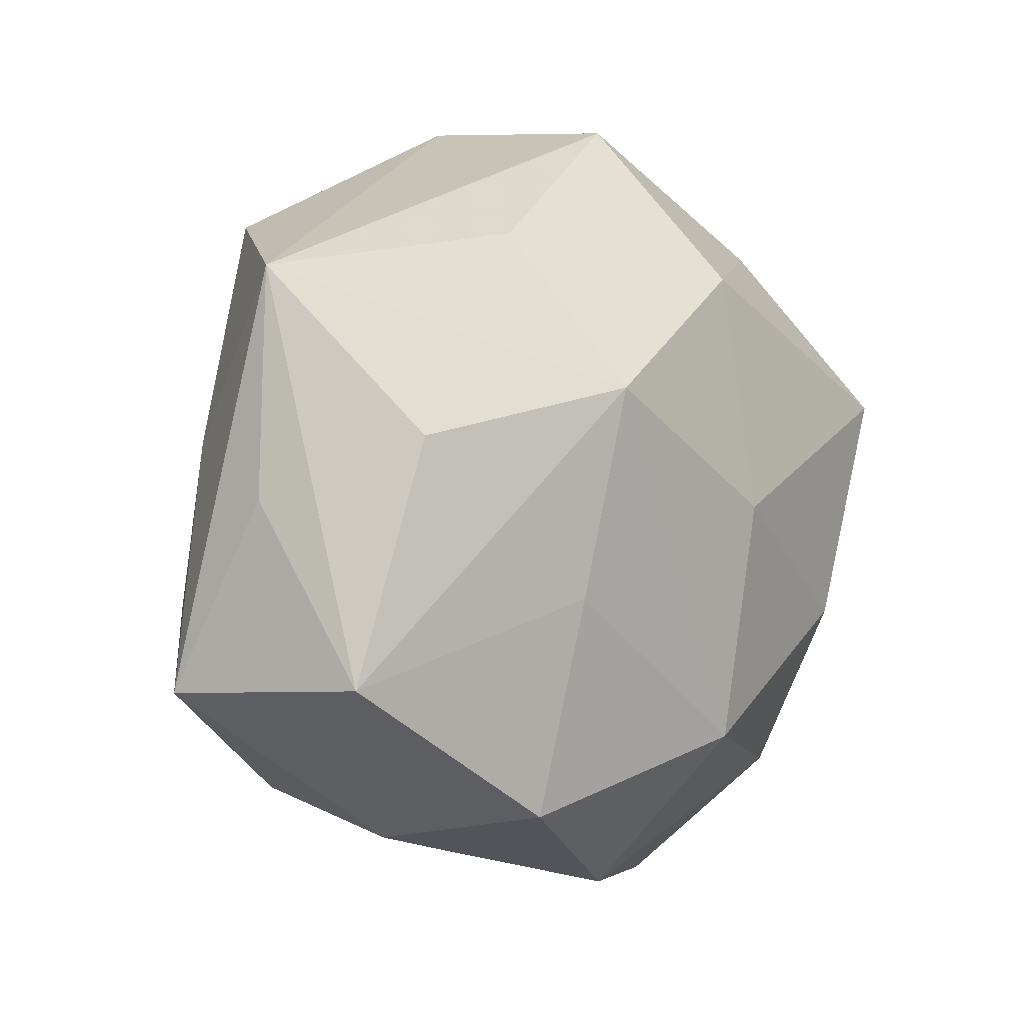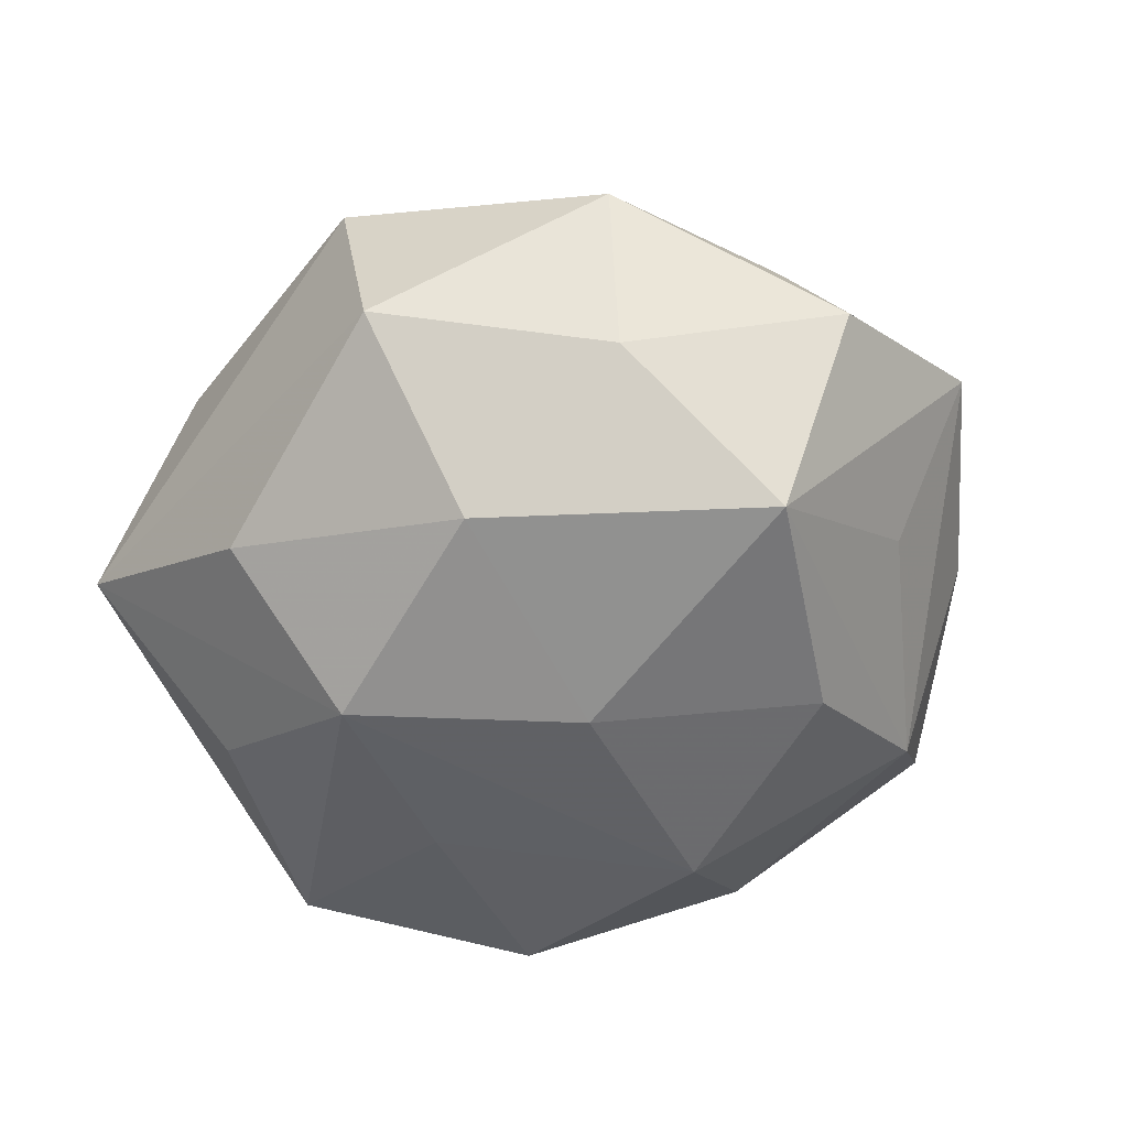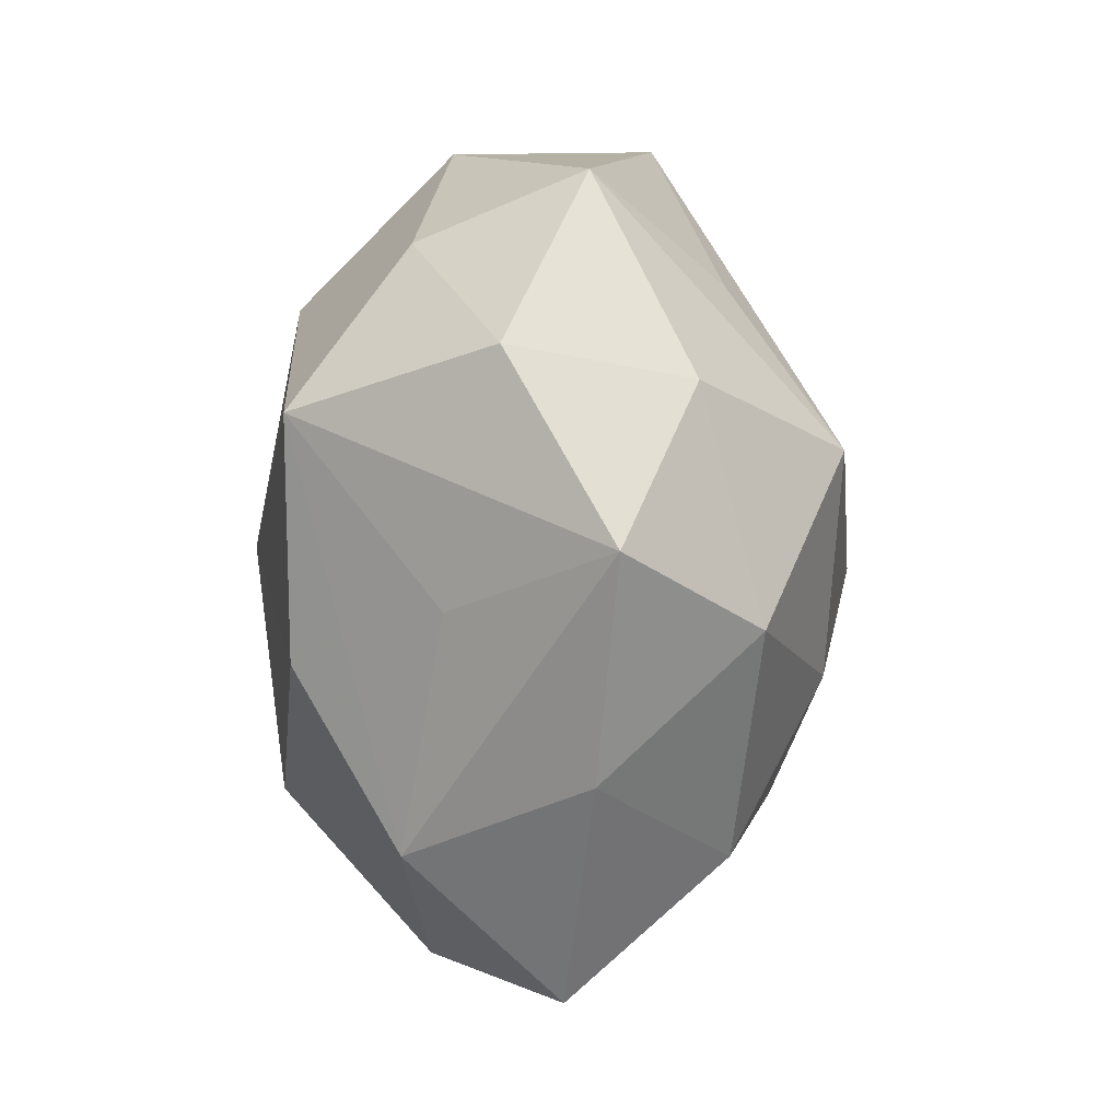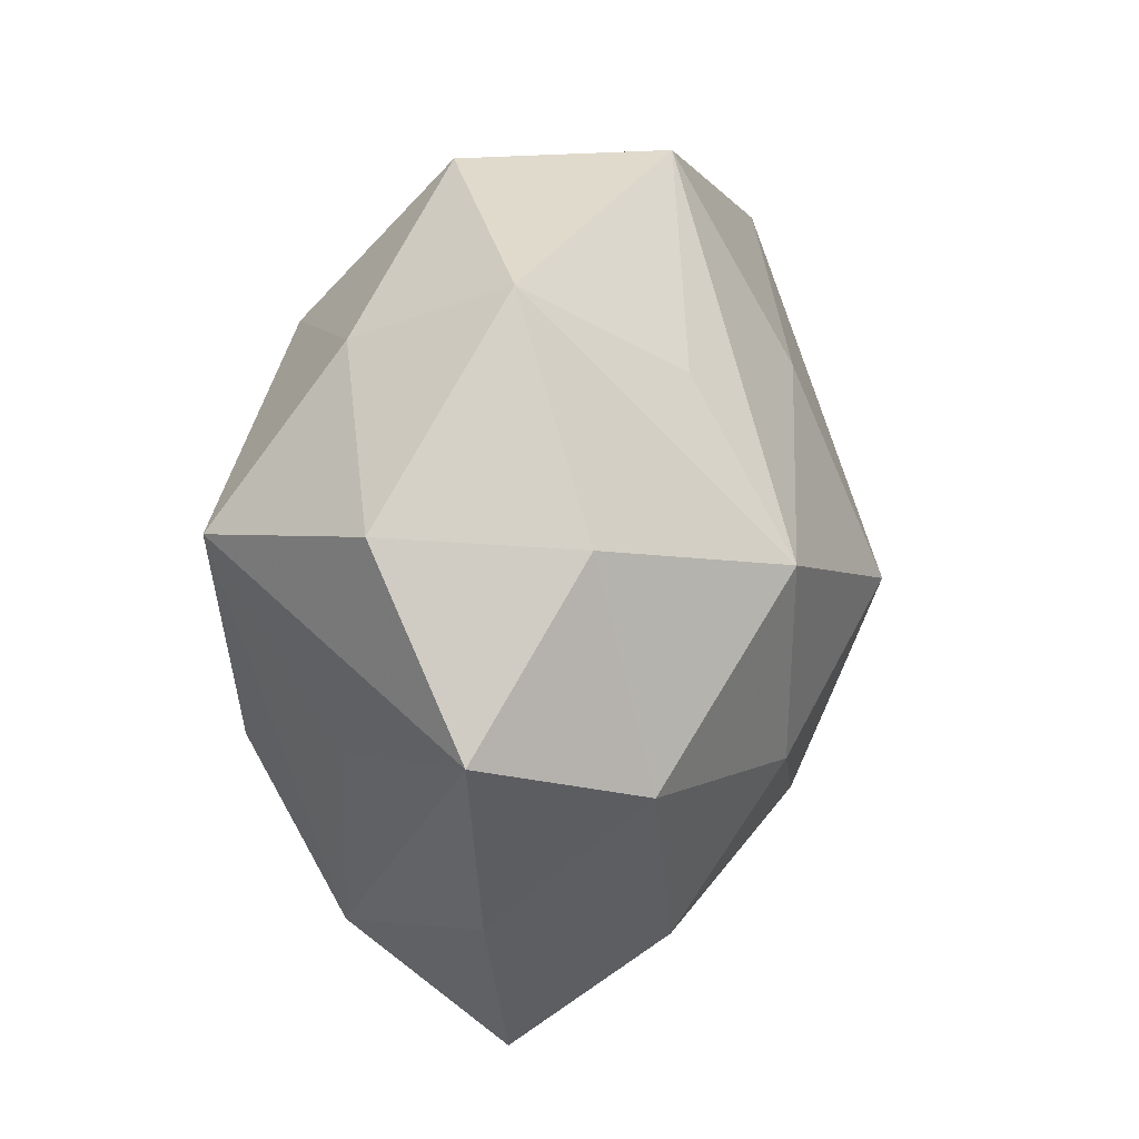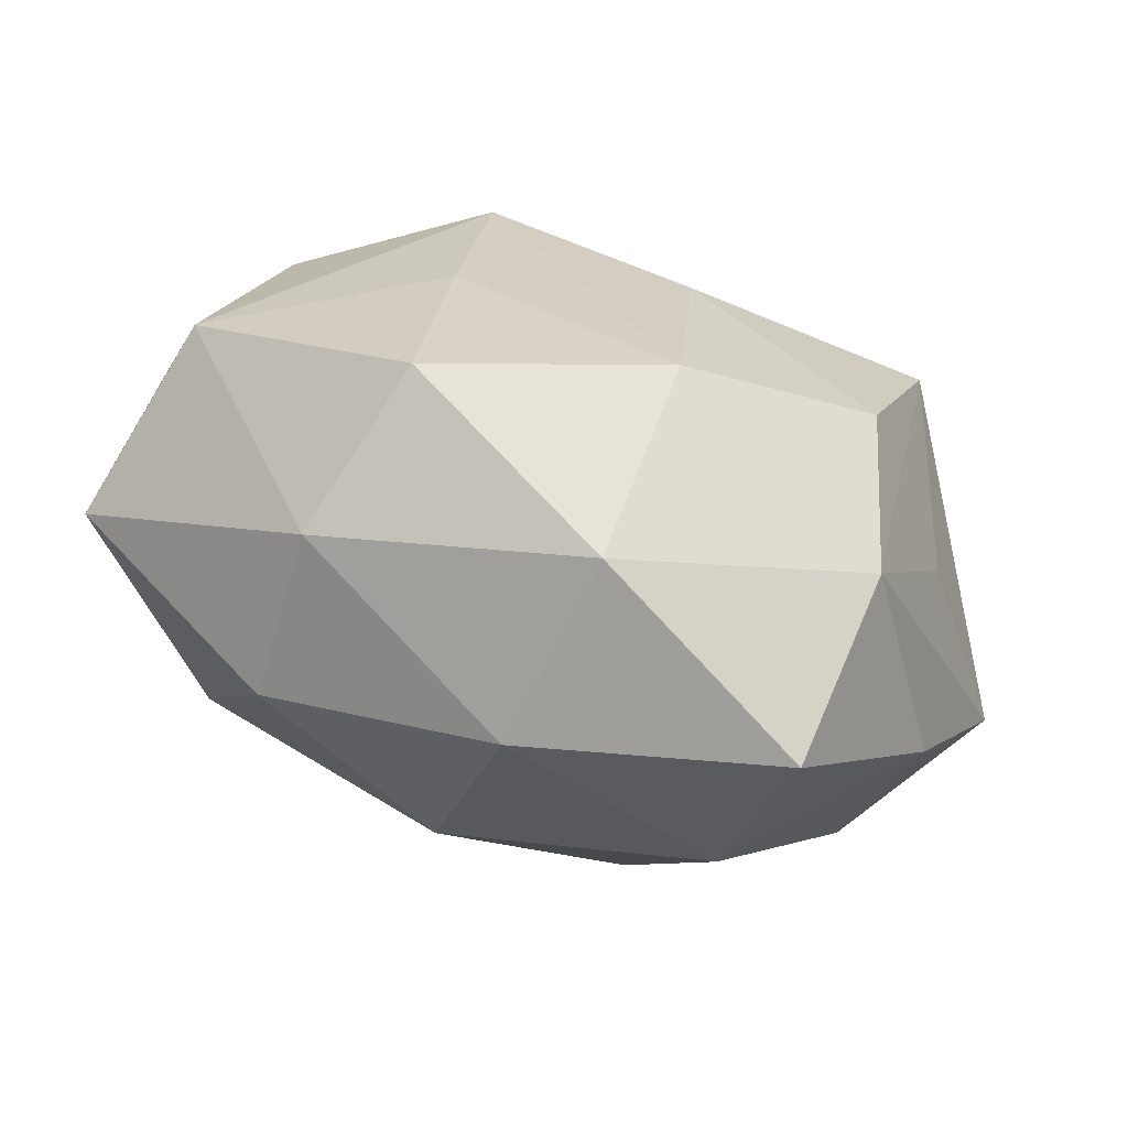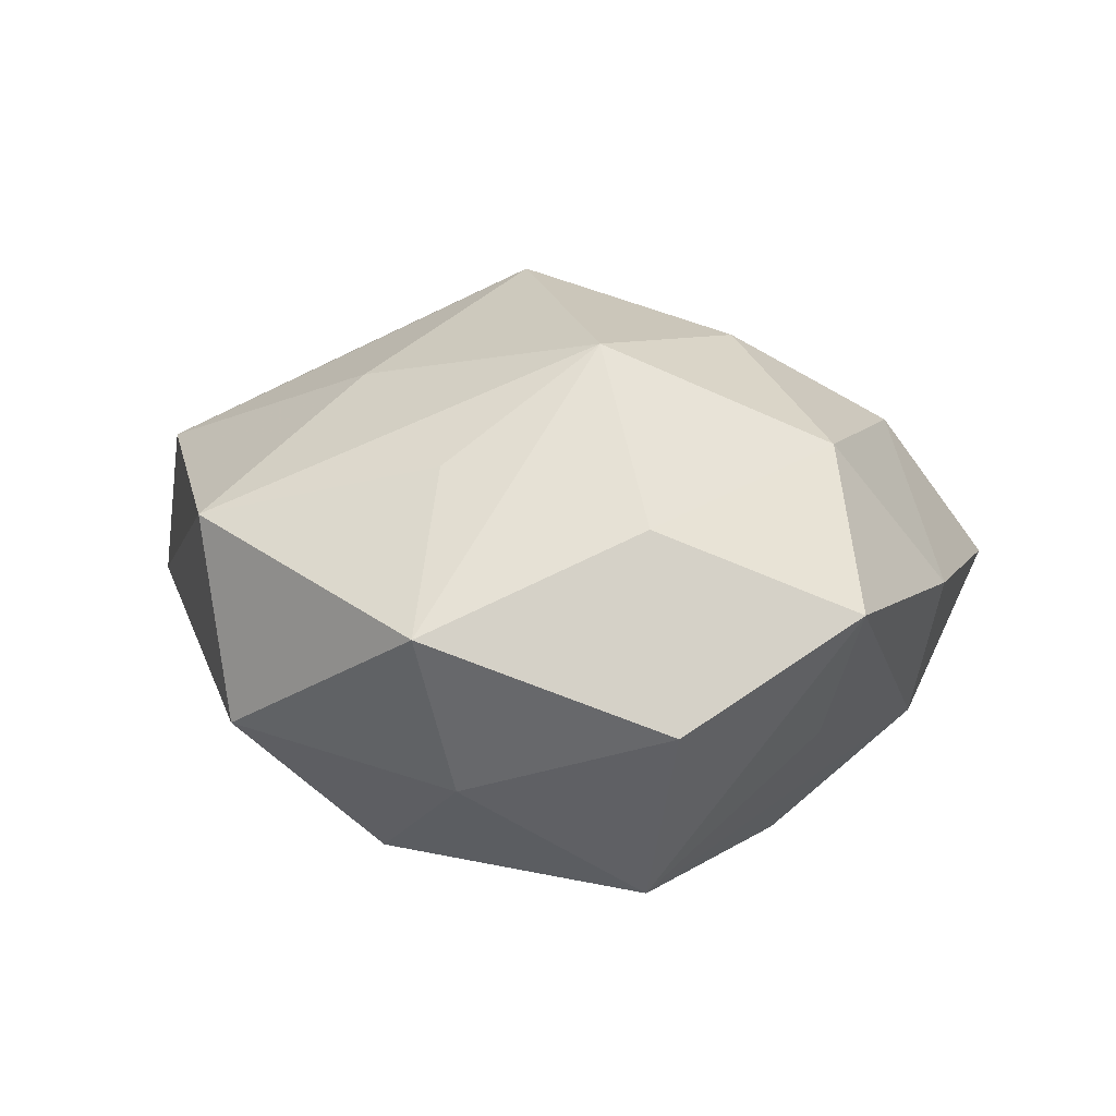
<metadata>
{"format":"obj","ext":"obj","renderer":"f3d","projection":"perspective","resolution":1024,"background":"white","views":[{"elev":1.6,"azim":131.1,"up":"+Y"},{"elev":-55.4,"azim":-150.5,"up":"+Z"},{"elev":-3.1,"azim":-93.5,"up":"+Y"},{"elev":19.8,"azim":-76.1,"up":"+Y"},{"elev":-73.1,"azim":162.3,"up":"+Y"},{"elev":12.3,"azim":-126.6,"up":"+Z"}]}
</metadata>
<code>
v 0.003694 -0.01948 0.0197
v 0.004183 -0.000325 0.02661
v -0.02131 -0.0233 -0.01155
v 0.02358 -0.008197 0.01876
v 0.01305 0.01076 -0.02274
v -0.02936 -0.005311 -0.008589
v -0.01385 0.02106 0.01392
v 0.03253 -0.01283 -0.01163
v 0.01619 -0.02402 -0.01636
v -0.01258 -0.009669 0.02179
v -0.01703 -0.0236 0.01375
v -0.002242 0.03379 -0.007351
v 0.002425 0.01762 0.01903
v -0.01834 -0.03461 0.0008508
v -0.01967 -0.008929 -0.01992
v 0.03001 0.006108 0.008789
v -0.02558 0.009551 -0.0203
v 0.01987 -0.02376 0.01134
v -0.03851 -0.001362 0.003493
v -0.002753 -0.01877 -0.02103
v 0.01636 0.02341 -0.01327
v -0.0289 -0.006572 0.01493
v -0.02856 0.01186 0.01018
v 0.01477 -0.006201 -0.01991
v -0.003808 0.02037 -0.01994
v 0.03339 0.02041 -0.002604
v 0.02211 0.02493 0.01201
v -0.0004284 -0.03239 -0.008999
v 0.01829 0.008971 0.01859
v -0.02134 0.02884 0.002629
v -0.03046 -0.01795 0.00236
v -0.01702 0.007821 0.02284
v 0.02013 -0.02665 -0.002498
v 0.03655 -0.01378 0.004951
v 0.03481 0.00186 -0.003173
v -0.03447 0.01361 -0.00467
v -0.01906 0.02336 -0.01085
v 0.00204 -0.03113 0.006902
v -0.00374 0.0009034 -0.02338
v 0.02749 0.00691 -0.01425
v 0.0003788 0.03474 0.009455
f 41 30 7
f 7 32 41
f 30 32 7
f 23 32 30
f 19 22 23
f 23 22 32
f 12 21 25
f 12 30 41
f 25 21 5
f 26 12 41
f 21 12 26
f 40 5 26
f 26 5 21
f 34 26 16
f 19 17 6
f 36 17 19
f 19 23 36
f 36 23 30
f 32 22 10
f 30 12 37
f 37 36 30
f 17 36 37
f 25 17 37
f 37 12 25
f 15 17 39
f 39 17 25
f 25 5 39
f 41 32 13
f 4 34 16
f 16 26 27
f 27 4 16
f 29 4 27
f 27 26 41
f 41 13 27
f 33 34 18
f 18 4 1
f 34 4 18
f 40 26 8
f 9 24 8
f 8 33 9
f 8 34 33
f 8 5 40
f 24 5 8
f 15 39 20
f 20 24 9
f 20 5 24
f 20 39 5
f 31 22 19
f 1 10 11
f 11 10 22
f 22 31 11
f 11 31 14
f 2 10 1
f 1 4 2
f 32 10 2
f 2 4 29
f 2 13 32
f 29 27 2
f 2 27 13
f 33 18 38
f 38 18 1
f 1 11 38
f 38 11 14
f 26 34 35
f 35 8 26
f 34 8 35
f 28 20 9
f 9 33 28
f 33 38 28
f 28 38 14
f 15 20 3
f 14 31 3
f 3 28 14
f 20 28 3
f 3 17 15
f 3 6 17
f 19 6 3
f 3 31 19

</code>
